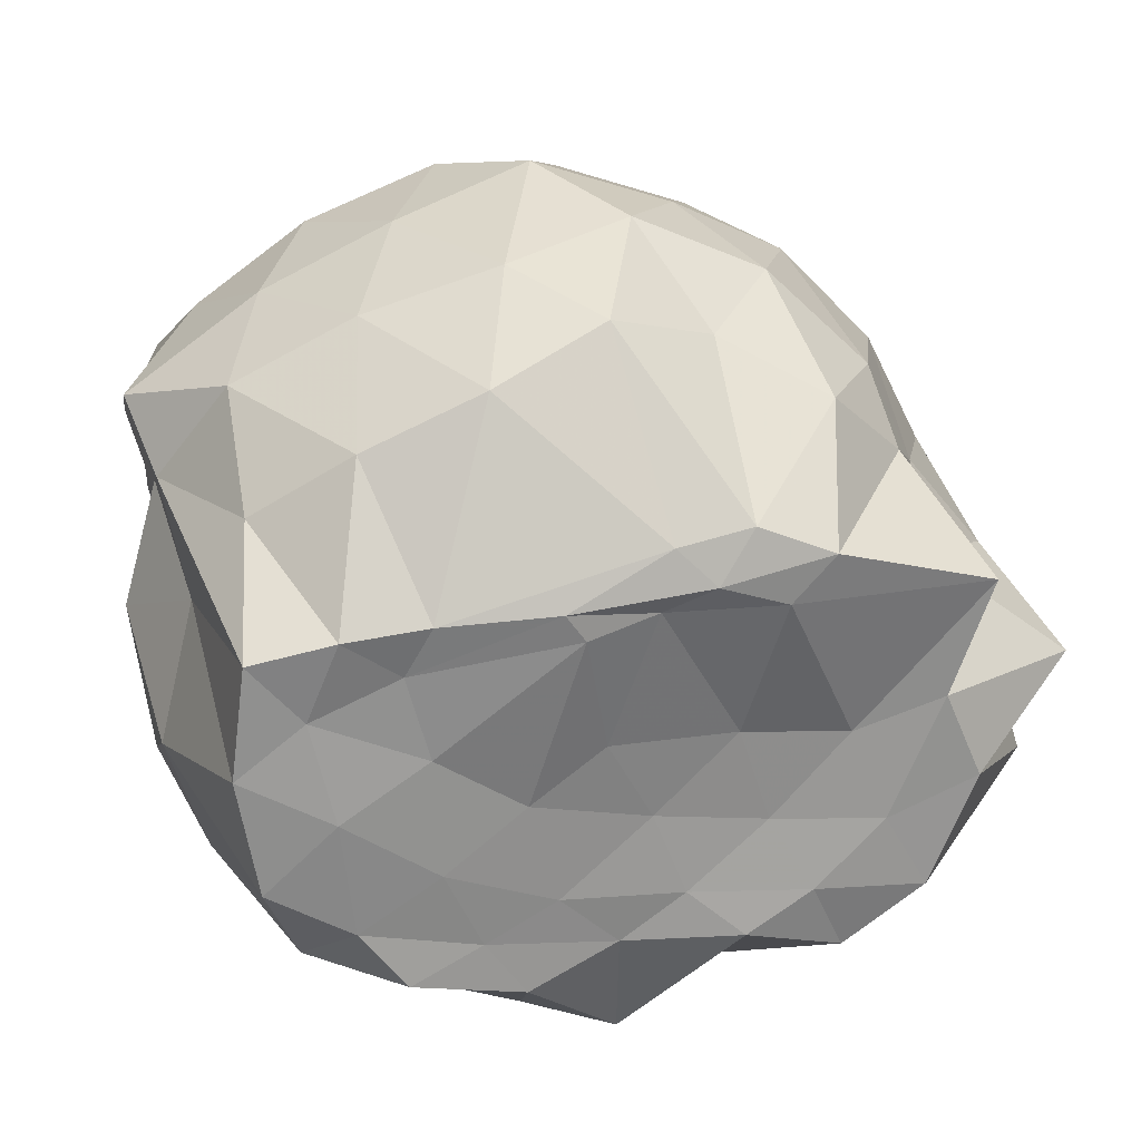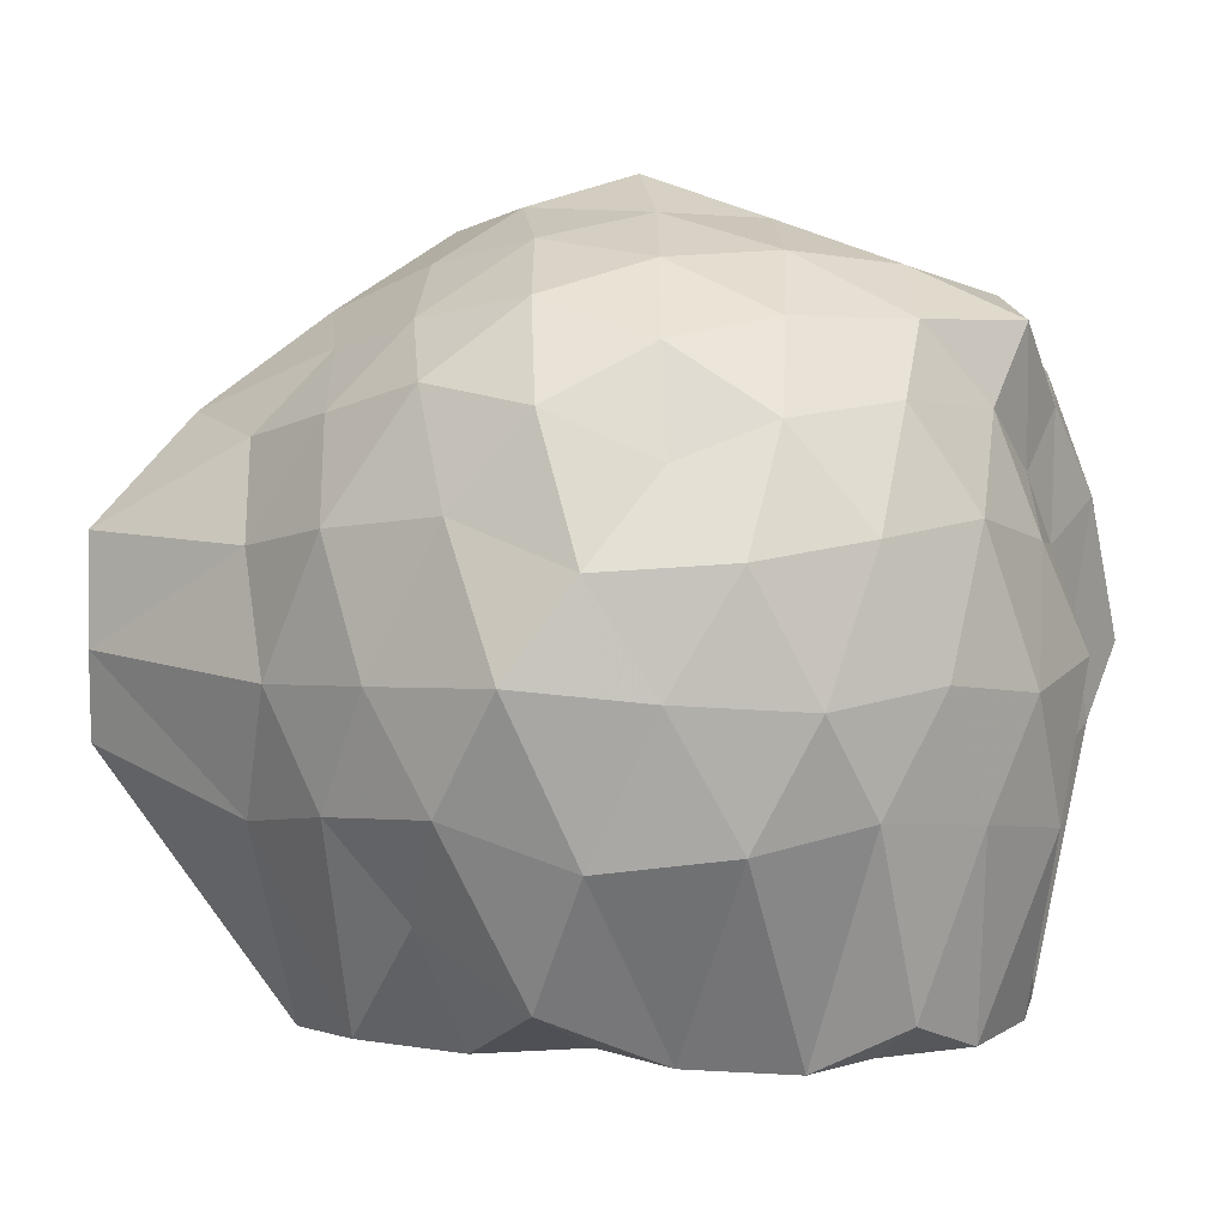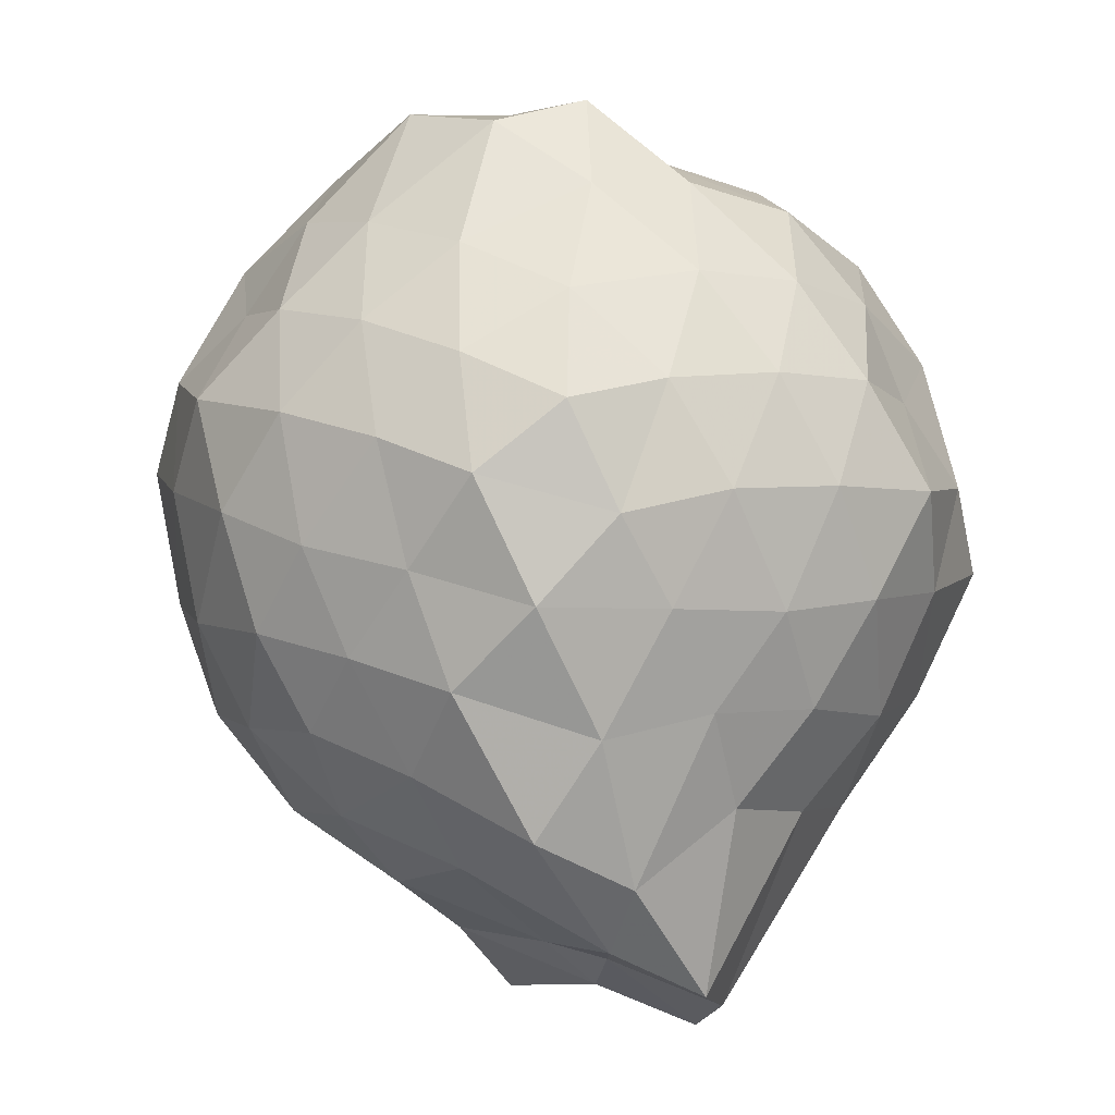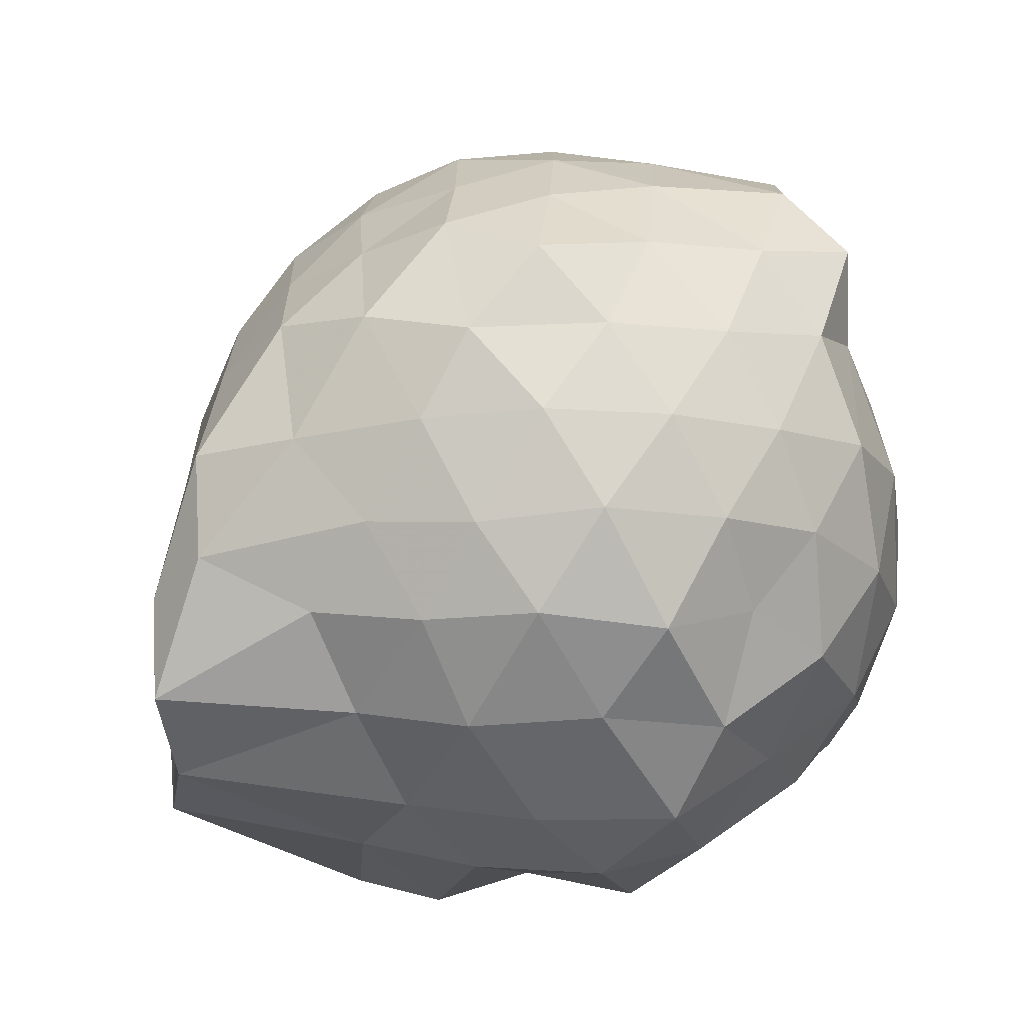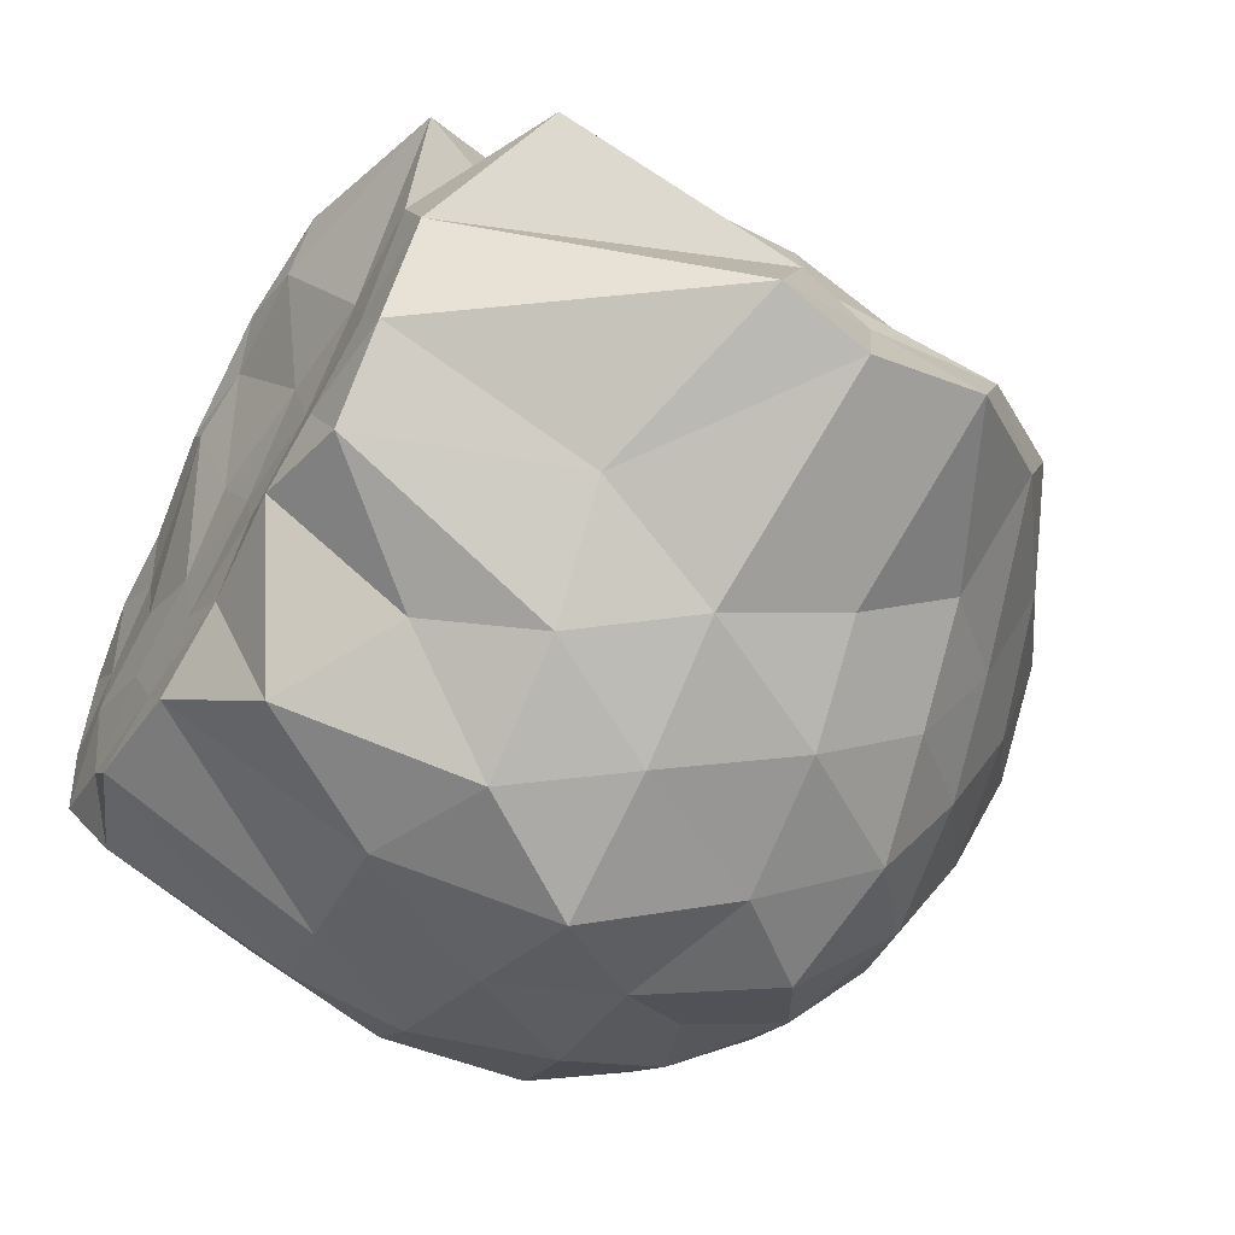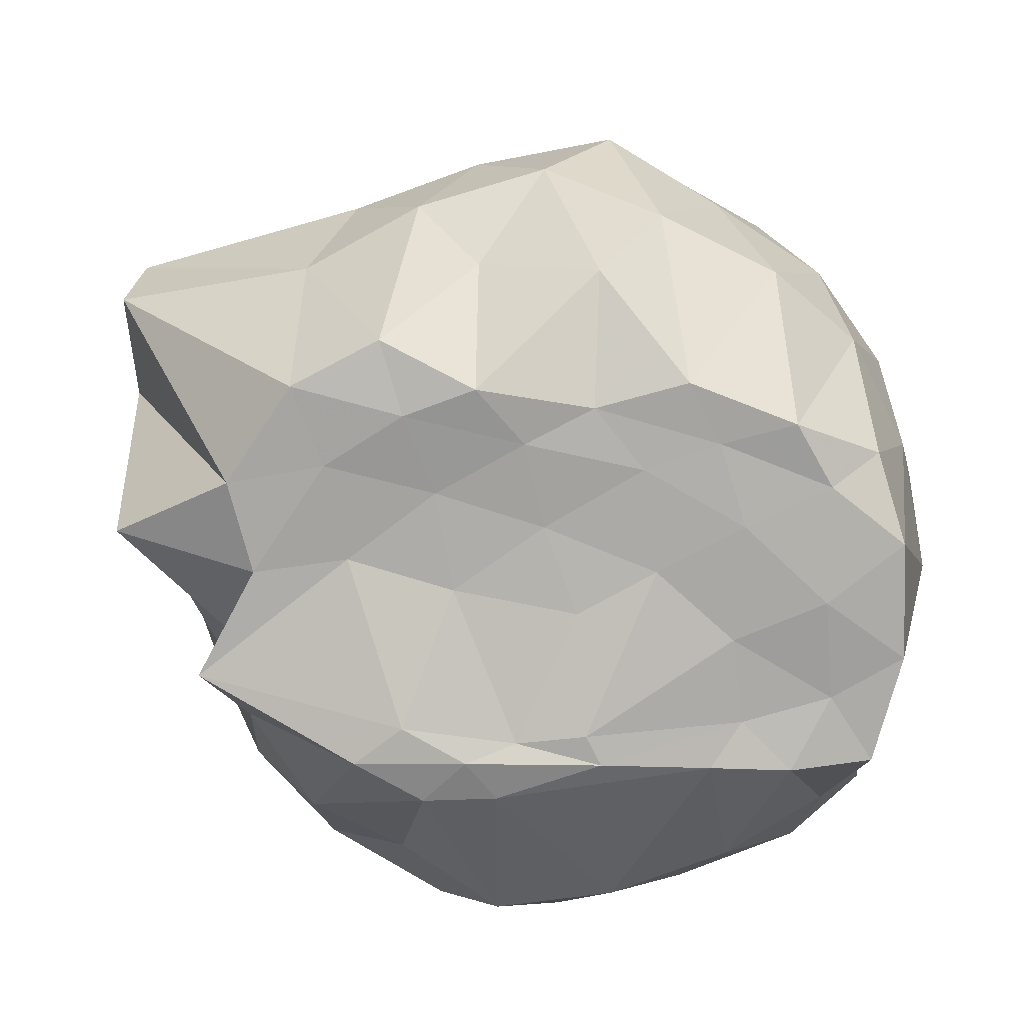
<metadata>
{"format":"obj","ext":"obj","renderer":"f3d","projection":"perspective","resolution":1024,"background":"white","views":[{"elev":23.9,"azim":165.2,"up":"+Y"},{"elev":5.4,"azim":18.2,"up":"+Z"},{"elev":73.1,"azim":-82.8,"up":"+Z"},{"elev":49.4,"azim":-17.3,"up":"+Z"},{"elev":-58.0,"azim":-121.1,"up":"+Y"},{"elev":-75.5,"azim":-8.4,"up":"+Z"}]}
</metadata>
<code>
v -2.427 -0.3555 0.3852
v -2.338 -0.348 -1.443
v -1.593 -0.2624 -0.2517
v -1.562 -0.1063 -0.1144
v -1.619 0.1132 -0.04781
v -1.894 0.3194 -0.1093
v -2.107 0.4391 -0.1996
v -2.362 0.5004 -0.09526
v -2.636 0.3948 -0.05062
v -2.89 0.2803 -0.1044
v -3.081 0.1384 -0.1854
v -3.173 -0.1075 -0.08846
v -3.299 -0.3945 -0.0269
v -3.354 -0.6226 -0.1267
v -3.135 -0.8234 -0.1738
v -2.903 -0.967 -0.1172
v -2.655 -1.076 -0.05188
v -2.374 -1.178 -0.0934
v -2.13 -1.108 -0.2037
v -1.933 -0.9901 -0.1186
v -1.737 -0.789 -0.08701
v -1.63 -0.4456 -0.1104
v -1.561 -0.1398 -0.4138
v -1.507 0.05956 -0.3176
v -1.679 0.3049 -0.3445
v -1.926 0.4904 -0.3802
v -2.222 0.6056 -0.3975
v -2.521 0.557 -0.3097
v -2.822 0.4536 -0.3391
v -3.042 0.3031 -0.3868
v -3.216 0.06404 -0.4033
v -3.317 -0.228 -0.319
v -3.471 -0.5844 -0.2868
v -3.526 -0.8093 -0.3786
v -3.077 -0.9817 -0.3911
v -2.843 -1.133 -0.3418
v -2.543 -1.228 -0.3055
v -2.25 -1.272 -0.4048
v -1.957 -1.158 -0.3862
v -1.74 -0.98 -0.3481
v -1.592 -0.7206 -0.3209
v -1.527 -0.4336 -0.3833
v -1.536 -0.0065 -0.5957
v -1.475 0.2195 -0.6531
v -1.779 0.4207 -0.6365
v -2.068 0.5664 -0.6742
v -2.385 0.6632 -0.6231
v -2.698 0.5578 -0.6609
v -2.966 0.418 -0.627
v -3.166 0.2047 -0.6719
v -3.311 -0.06896 -0.6301
v -3.404 -0.4307 -0.659
v -3.44 -0.5794 -0.5661
v -3.505 -0.8582 -0.6322
v -2.992 -1.091 -0.6617
v -2.709 -1.242 -0.6396
v -2.39 -1.35 -0.6202
v -2.101 -1.232 -0.6535
v -1.818 -1.101 -0.6737
v -1.62 -0.8938 -0.6364
v -1.495 -0.6201 -0.6773
v -1.451 -0.2823 -0.6353
v -1.517 0.09112 -0.823
v -1.666 0.3124 -0.9063
v -1.937 0.4535 -0.9427
v -2.239 0.5545 -0.9909
v -2.536 0.607 -0.8974
v -2.832 0.4717 -0.9149
v -3.046 0.2623 -0.9868
v -3.158 0.0237 -0.9788
v -3.351 -0.2109 -0.9377
v -3.475 -0.5591 -0.7465
v -3.528 -0.8082 -0.8412
v -3.084 -0.972 -0.9648
v -2.837 -1.154 -0.9161
v -2.549 -1.284 -0.8885
v -2.26 -1.228 -0.9893
v -1.962 -1.128 -0.9561
v -1.736 -0.9824 -0.9005
v -1.573 -0.7467 -0.9307
v -1.477 -0.4612 -0.976
v -1.565 -0.158 -0.9173
v -1.654 0.1149 -1.153
v -1.873 0.2636 -1.234
v -2.137 0.39 -1.277
v -2.402 0.4936 -1.214
v -2.655 0.4064 -1.114
v -2.884 0.286 -1.229
v -3.071 0.114 -1.131
v -3.105 -0.09256 -1.214
v -3.43 -0.3412 -1.272
v -3.176 -0.5347 -1.427
v -3.061 -0.7808 -1.437
v -2.876 -0.9132 -1.423
v -2.676 -1.071 -1.143
v -2.403 -1.123 -1.296
v -2.169 -0.9195 -1.431
v -1.913 -0.8618 -1.438
v -1.701 -0.8034 -1.337
v -1.616 -0.6138 -1.413
v -1.568 -0.3447 -1.413
v -1.599 -0.08871 -1.418
v -1.587 -0.2964 0.07038
v -1.69 -0.0971 0.1224
v -1.955 0.1545 0.08047
v -2.17 0.3274 0.03268
v -2.443 0.2766 0.1202
v -2.728 0.1881 0.07806
v -2.952 0.05592 0.01871
v -3.026 -0.183 0.1268
v -3.081 -0.5137 0.08814
v -2.973 -0.7473 0.0128
v -2.743 -0.8749 0.07325
v -2.459 -0.9578 0.1199
v -2.175 -1.003 0.03279
v -1.976 -0.8196 0.07967
v -1.763 -0.554 0.07251
v -1.844 -0.339 0.1871
v -2.034 -0.06936 0.217
v -2.235 0.1205 0.1951
v -2.517 0.04421 0.2439
v -2.787 -0.05916 0.1889
v -2.855 -0.344 0.2644
v -2.801 -0.6289 0.1876
v -2.534 -0.7275 0.2385
v -2.243 -0.7973 0.1968
v -2.034 -0.5988 0.2134
v -2.139 -0.3256 0.2875
v -2.321 -0.111 0.3023
v -2.605 -0.1778 0.3465
v -2.643 -0.4964 0.3105
v -2.322 -0.5617 0.2951
v -1.786 -0.04621 -1.45
v -1.975 -0.02868 -1.462
v -2.46 0.1049 -1.499
v -2.628 0.1348 -1.5
v -2.799 0.06301 -1.516
v -3.184 -0.07132 -1.438
v -3.09 -0.3345 -1.428
v -2.962 -0.6082 -1.435
v -2.799 -0.752 -1.447
v -2.646 -0.838 -1.455
v -2.372 -0.8285 -1.423
v -2.076 -0.7894 -1.429
v -1.807 -0.726 -1.426
v -1.773 -0.4568 -1.442
v -1.72 -0.2277 -1.421
v -1.918 -0.1425 -1.436
v -2.232 -0.01301 -1.505
v -2.545 0.02099 -1.527
v -2.701 -0.03817 -1.517
v -2.88 -0.3946 -1.422
v -2.701 -0.5789 -1.422
v -2.517 -0.7247 -1.434
v -2.238 -0.7046 -1.43
v -1.989 -0.607 -1.439
v -1.971 -0.3365 -1.437
v -2.277 -0.07668 -1.503
v -2.434 -0.03413 -1.495
v -2.629 -0.3589 -1.429
v -2.444 -0.5361 -1.423
v -2.173 -0.4712 -1.434
f 3 23 4
f 4 23 24
f 4 24 5
f 5 24 25
f 5 25 6
f 6 25 26
f 6 26 7
f 7 26 27
f 7 27 8
f 8 27 28
f 8 28 9
f 9 28 29
f 9 29 10
f 10 29 30
f 10 30 11
f 11 30 31
f 11 31 12
f 12 31 32
f 12 32 13
f 13 32 33
f 13 33 14
f 14 33 34
f 14 34 15
f 15 34 35
f 15 35 16
f 16 35 36
f 16 36 17
f 17 36 37
f 17 37 18
f 18 37 38
f 18 38 19
f 19 38 39
f 19 39 20
f 20 39 40
f 20 40 21
f 21 40 41
f 21 41 22
f 22 41 42
f 22 42 3
f 3 42 23
f 23 43 24
f 24 43 44
f 24 44 25
f 25 44 45
f 25 45 26
f 26 45 46
f 26 46 27
f 27 46 47
f 27 47 28
f 28 47 48
f 28 48 29
f 29 48 49
f 29 49 30
f 30 49 50
f 30 50 31
f 31 50 51
f 31 51 32
f 32 51 52
f 32 52 33
f 33 52 53
f 33 53 34
f 34 53 54
f 34 54 35
f 35 54 55
f 35 55 36
f 36 55 56
f 36 56 37
f 37 56 57
f 37 57 38
f 38 57 58
f 38 58 39
f 39 58 59
f 39 59 40
f 40 59 60
f 40 60 41
f 41 60 61
f 41 61 42
f 42 61 62
f 42 62 23
f 23 62 43
f 43 63 44
f 44 63 64
f 44 64 45
f 45 64 65
f 45 65 46
f 46 65 66
f 46 66 47
f 47 66 67
f 47 67 48
f 48 67 68
f 48 68 49
f 49 68 69
f 49 69 50
f 50 69 70
f 50 70 51
f 51 70 71
f 51 71 52
f 52 71 72
f 52 72 53
f 53 72 73
f 53 73 54
f 54 73 74
f 54 74 55
f 55 74 75
f 55 75 56
f 56 75 76
f 56 76 57
f 57 76 77
f 57 77 58
f 58 77 78
f 58 78 59
f 59 78 79
f 59 79 60
f 60 79 80
f 60 80 61
f 61 80 81
f 61 81 62
f 62 81 82
f 62 82 43
f 43 82 63
f 63 83 64
f 64 83 84
f 64 84 65
f 65 84 85
f 65 85 66
f 66 85 86
f 66 86 67
f 67 86 87
f 67 87 68
f 68 87 88
f 68 88 69
f 69 88 89
f 69 89 70
f 70 89 90
f 70 90 71
f 71 90 91
f 71 91 72
f 72 91 92
f 72 92 73
f 73 92 93
f 73 93 74
f 74 93 94
f 74 94 75
f 75 94 95
f 75 95 76
f 76 95 96
f 76 96 77
f 77 96 97
f 77 97 78
f 78 97 98
f 78 98 79
f 79 98 99
f 79 99 80
f 80 99 100
f 80 100 81
f 81 100 101
f 81 101 82
f 82 101 102
f 82 102 63
f 63 102 83
f 103 104 118
f 104 119 118
f 104 105 119
f 105 120 119
f 105 106 120
f 106 107 120
f 107 121 120
f 107 108 121
f 108 122 121
f 108 109 122
f 109 110 122
f 110 123 122
f 110 111 123
f 111 124 123
f 111 112 124
f 112 113 124
f 113 125 124
f 113 114 125
f 114 126 125
f 114 115 126
f 115 116 126
f 116 127 126
f 116 117 127
f 117 118 127
f 117 103 118
f 118 119 128
f 119 129 128
f 119 120 129
f 120 121 129
f 121 130 129
f 121 122 130
f 122 123 130
f 123 131 130
f 123 124 131
f 124 125 131
f 125 132 131
f 125 126 132
f 126 127 132
f 127 128 132
f 127 118 128
f 133 148 134
f 134 148 149
f 134 149 135
f 135 149 150
f 135 150 136
f 136 150 137
f 137 150 151
f 137 151 138
f 138 151 152
f 138 152 139
f 139 152 140
f 140 152 153
f 140 153 141
f 141 153 154
f 141 154 142
f 142 154 143
f 143 154 155
f 143 155 144
f 144 155 156
f 144 156 145
f 145 156 146
f 146 156 157
f 146 157 147
f 147 157 148
f 147 148 133
f 148 158 149
f 149 158 159
f 149 159 150
f 150 159 151
f 151 159 160
f 151 160 152
f 152 160 153
f 153 160 161
f 153 161 154
f 154 161 155
f 155 161 162
f 155 162 156
f 156 162 157
f 157 162 158
f 157 158 148
f 3 4 103
f 103 4 104
f 4 5 104
f 104 5 105
f 5 6 105
f 105 6 106
f 6 7 106
f 7 8 106
f 106 8 107
f 8 9 107
f 107 9 108
f 9 10 108
f 108 10 109
f 10 11 109
f 11 12 109
f 109 12 110
f 12 13 110
f 110 13 111
f 13 14 111
f 111 14 112
f 14 15 112
f 15 16 112
f 112 16 113
f 16 17 113
f 113 17 114
f 17 18 114
f 114 18 115
f 18 19 115
f 19 20 115
f 115 20 116
f 20 21 116
f 116 21 117
f 21 22 117
f 117 22 103
f 22 3 103
f 83 133 84
f 84 133 134
f 84 134 85
f 85 134 135
f 85 135 86
f 86 135 136
f 86 136 87
f 87 136 88
f 88 136 137
f 88 137 89
f 89 137 138
f 89 138 90
f 90 138 139
f 90 139 91
f 91 139 92
f 92 139 140
f 92 140 93
f 93 140 141
f 93 141 94
f 94 141 142
f 94 142 95
f 95 142 96
f 96 142 143
f 96 143 97
f 97 143 144
f 97 144 98
f 98 144 145
f 98 145 99
f 99 145 100
f 100 145 146
f 100 146 101
f 101 146 147
f 101 147 102
f 102 147 133
f 102 133 83
f 128 129 1
f 129 130 1
f 130 131 1
f 131 132 1
f 132 128 1
f 159 158 2
f 160 159 2
f 161 160 2
f 162 161 2
f 158 162 2

</code>
